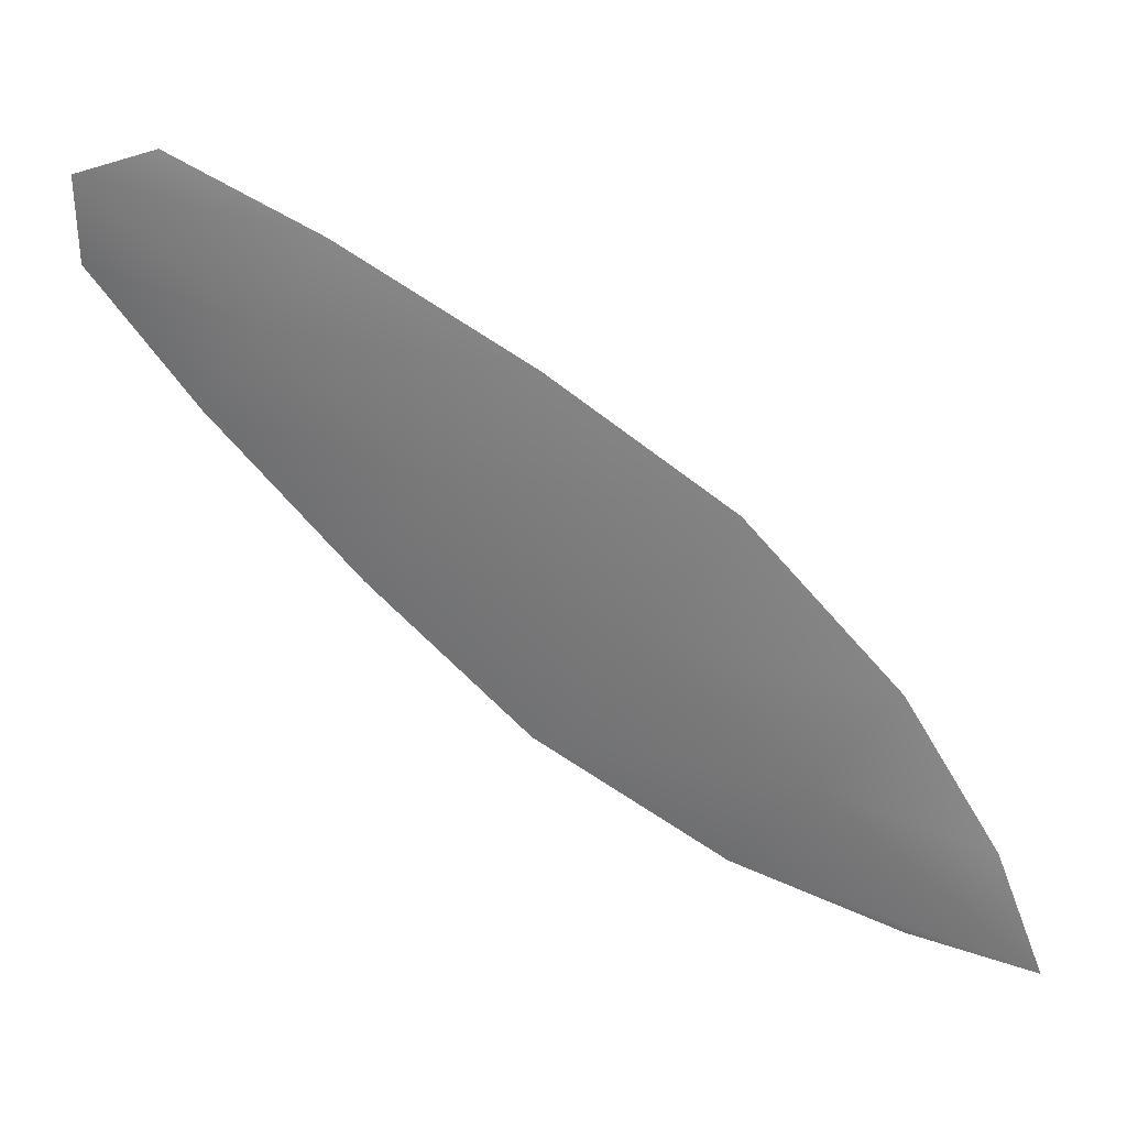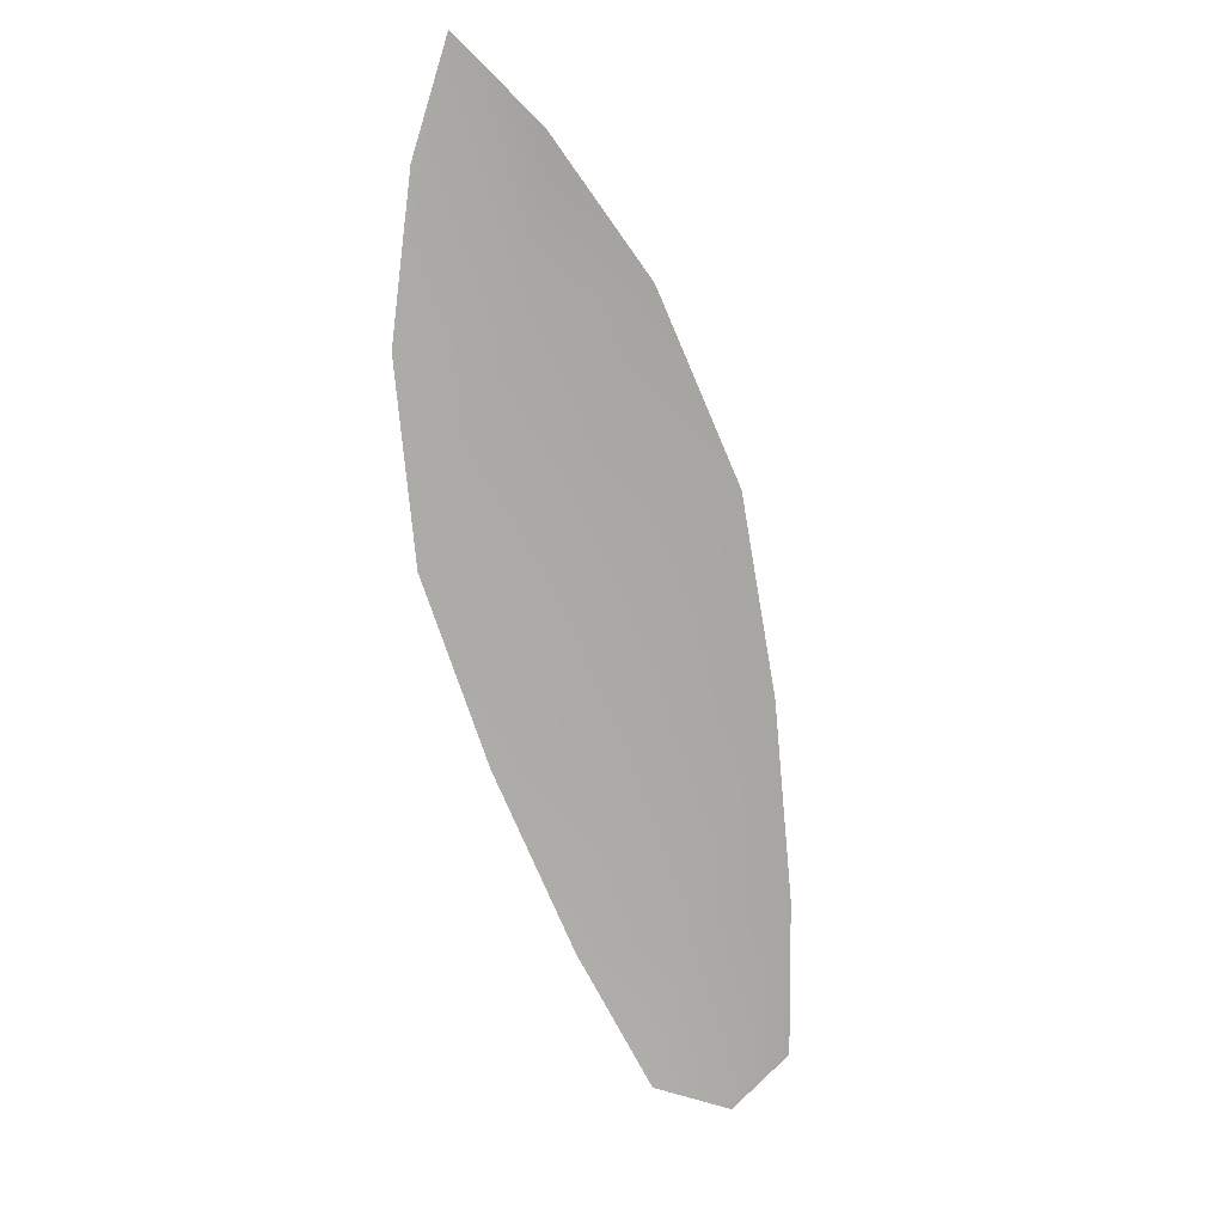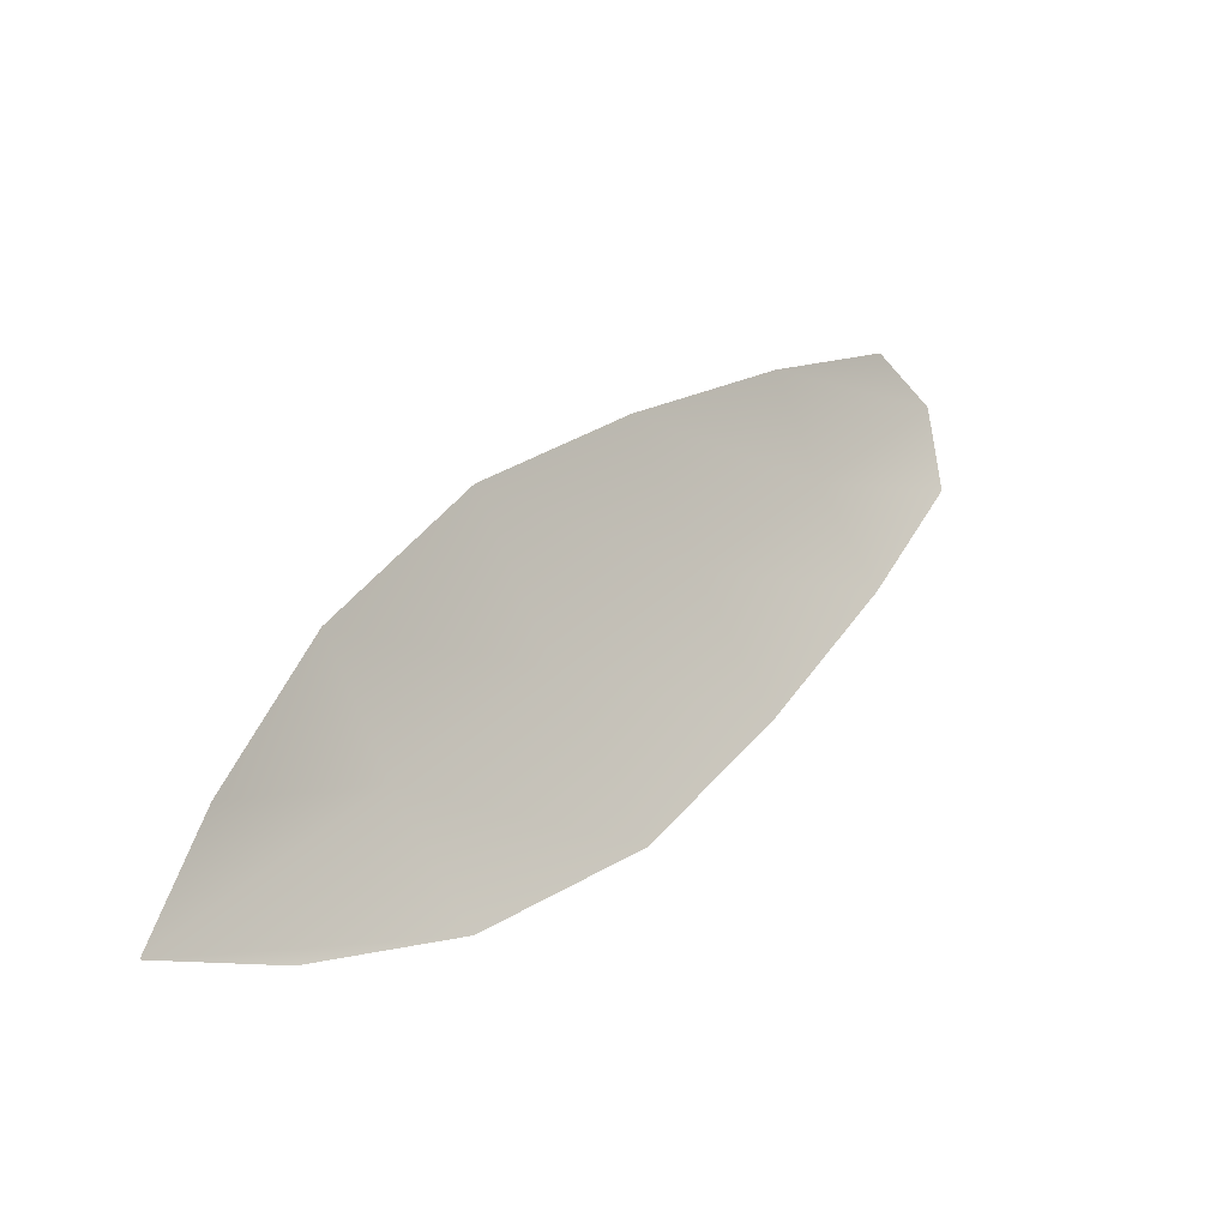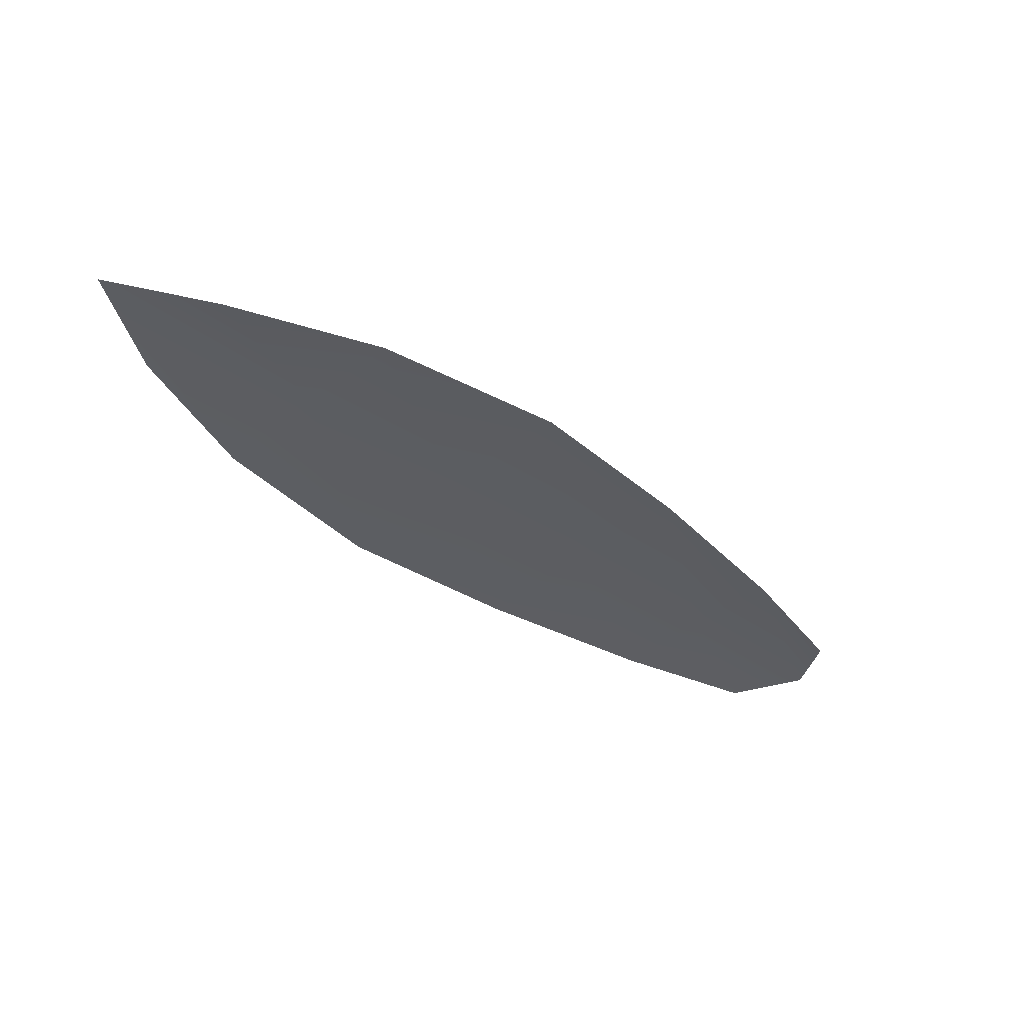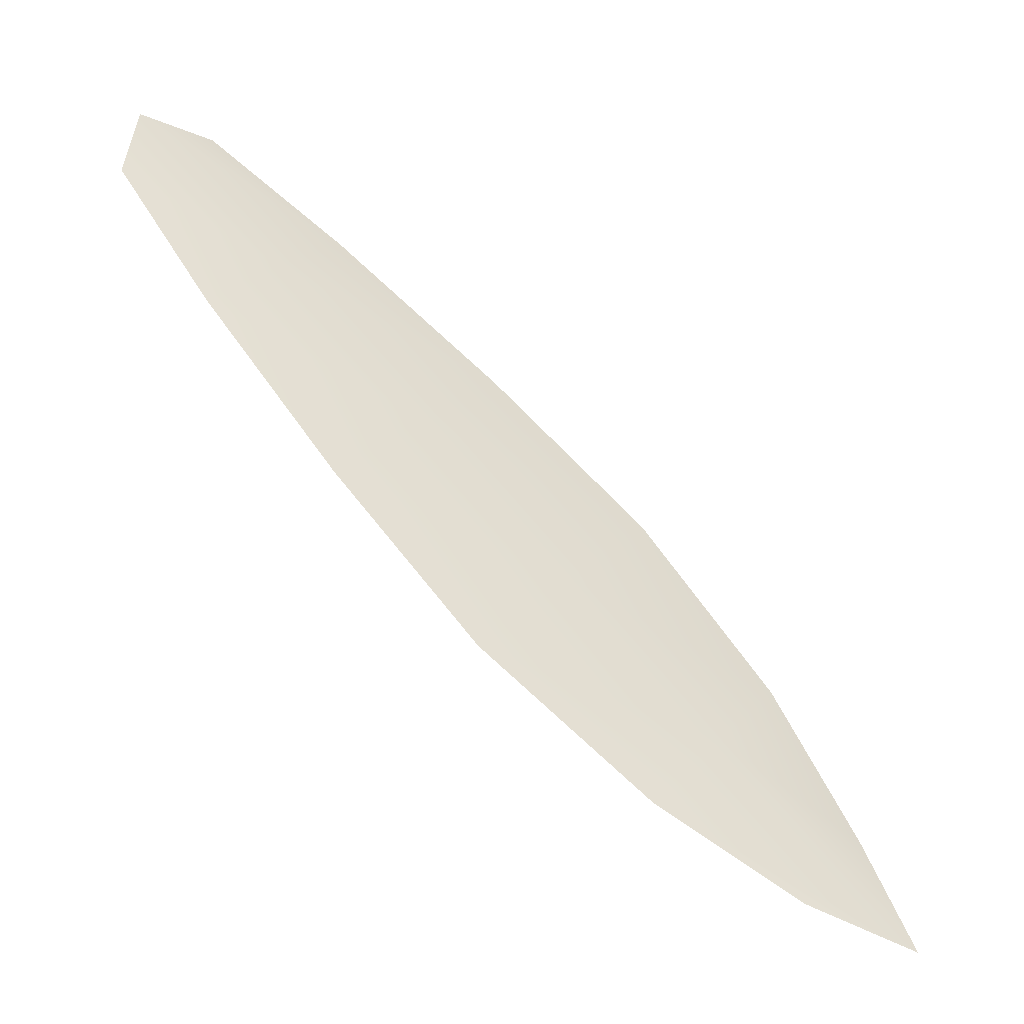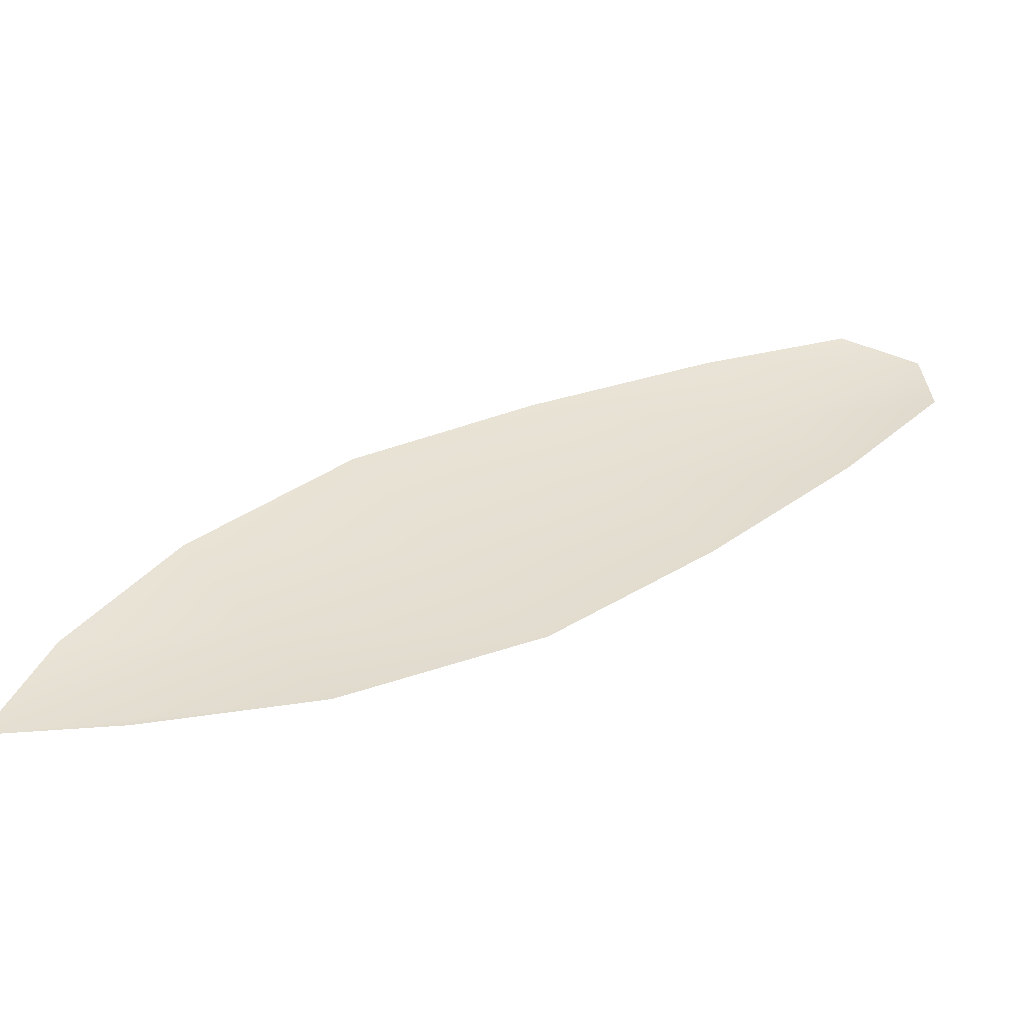
<metadata>
{"format":"obj","ext":"obj","renderer":"f3d","projection":"perspective","resolution":1024,"background":"white","views":[{"elev":27.2,"azim":17.1,"up":"+Y"},{"elev":-75.2,"azim":67.7,"up":"+Z"},{"elev":-18.1,"azim":133.5,"up":"+Y"},{"elev":-35.8,"azim":99.0,"up":"+Z"},{"elev":-46.4,"azim":-32.8,"up":"+Y"},{"elev":-52.1,"azim":175.7,"up":"+Y"}]}
</metadata>
<code>
o feather_flight_secondary_014
v 0.2618 0.2414 0.03274
v 0.2568 0.2346 0.03259
v 0.3065 0.2078 0.03257
v 0.302 0.2018 0.03243
v 0.257 0.2397 0.03318
v 0.3093 0.2011 0.03299
v 0.2708 0.2376 0.03275
v 0.2819 0.2318 0.03275
v 0.2923 0.2253 0.03273
v 0.3011 0.2164 0.03266
v 0.2922 0.2045 0.03239
v 0.2812 0.2102 0.0324
v 0.2718 0.2183 0.03246
v 0.2631 0.2272 0.03253
v 0.2669 0.2324 0.03314
v 0.2768 0.2251 0.03311
v 0.2868 0.2178 0.03307
v 0.2967 0.2104 0.03303
f 18 10 3 6
f 11 18 6 4
f 5 1 7 15
f 15 7 8 16
f 16 8 9 17
f 17 9 10 18
f 2 5 15 14
f 14 15 16 13
f 13 16 17 12
f 12 17 18 11

</code>
